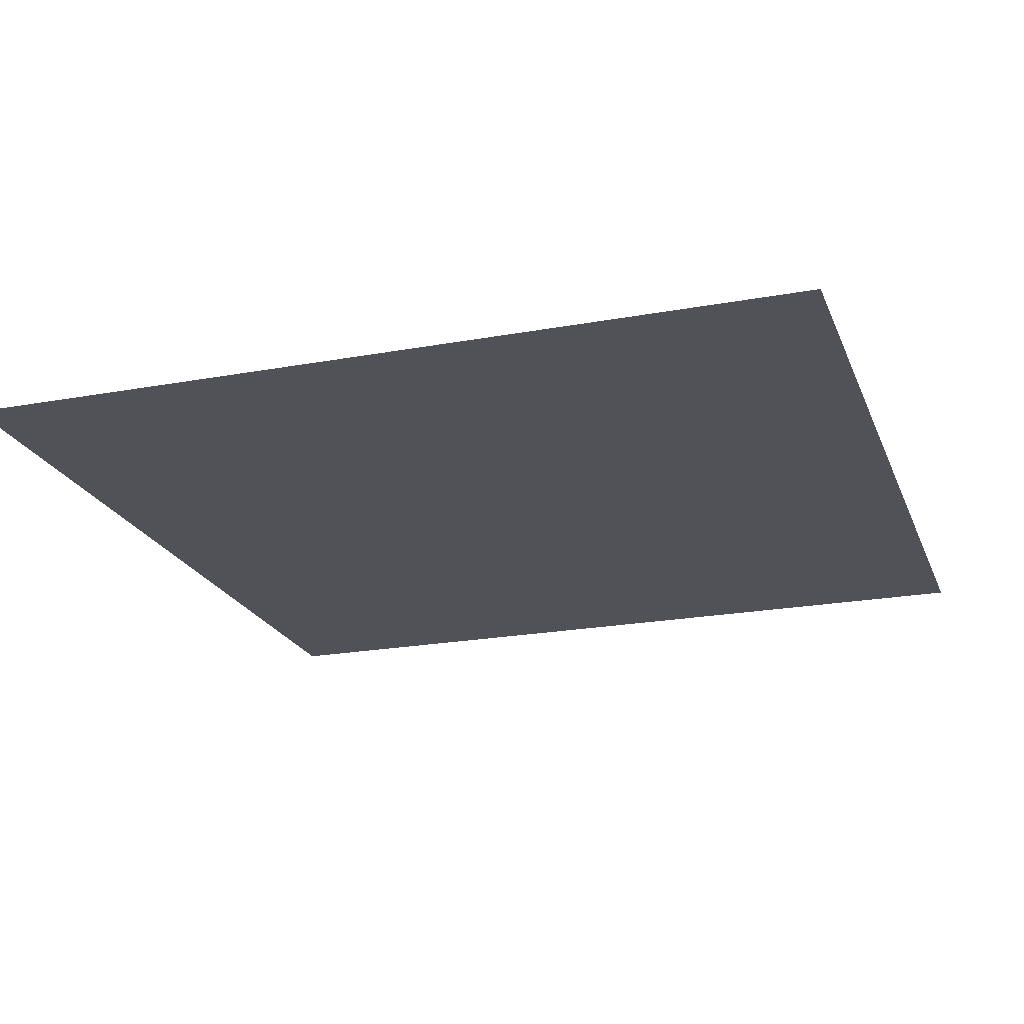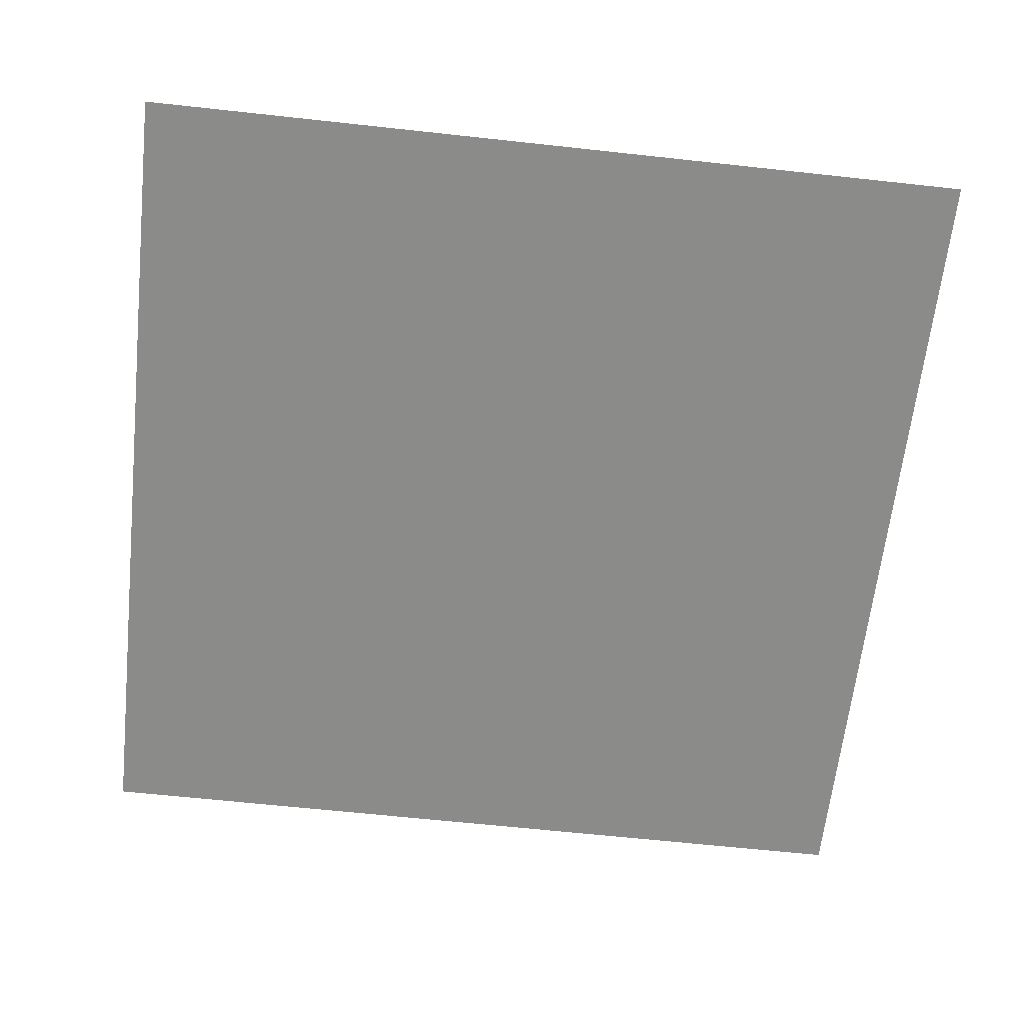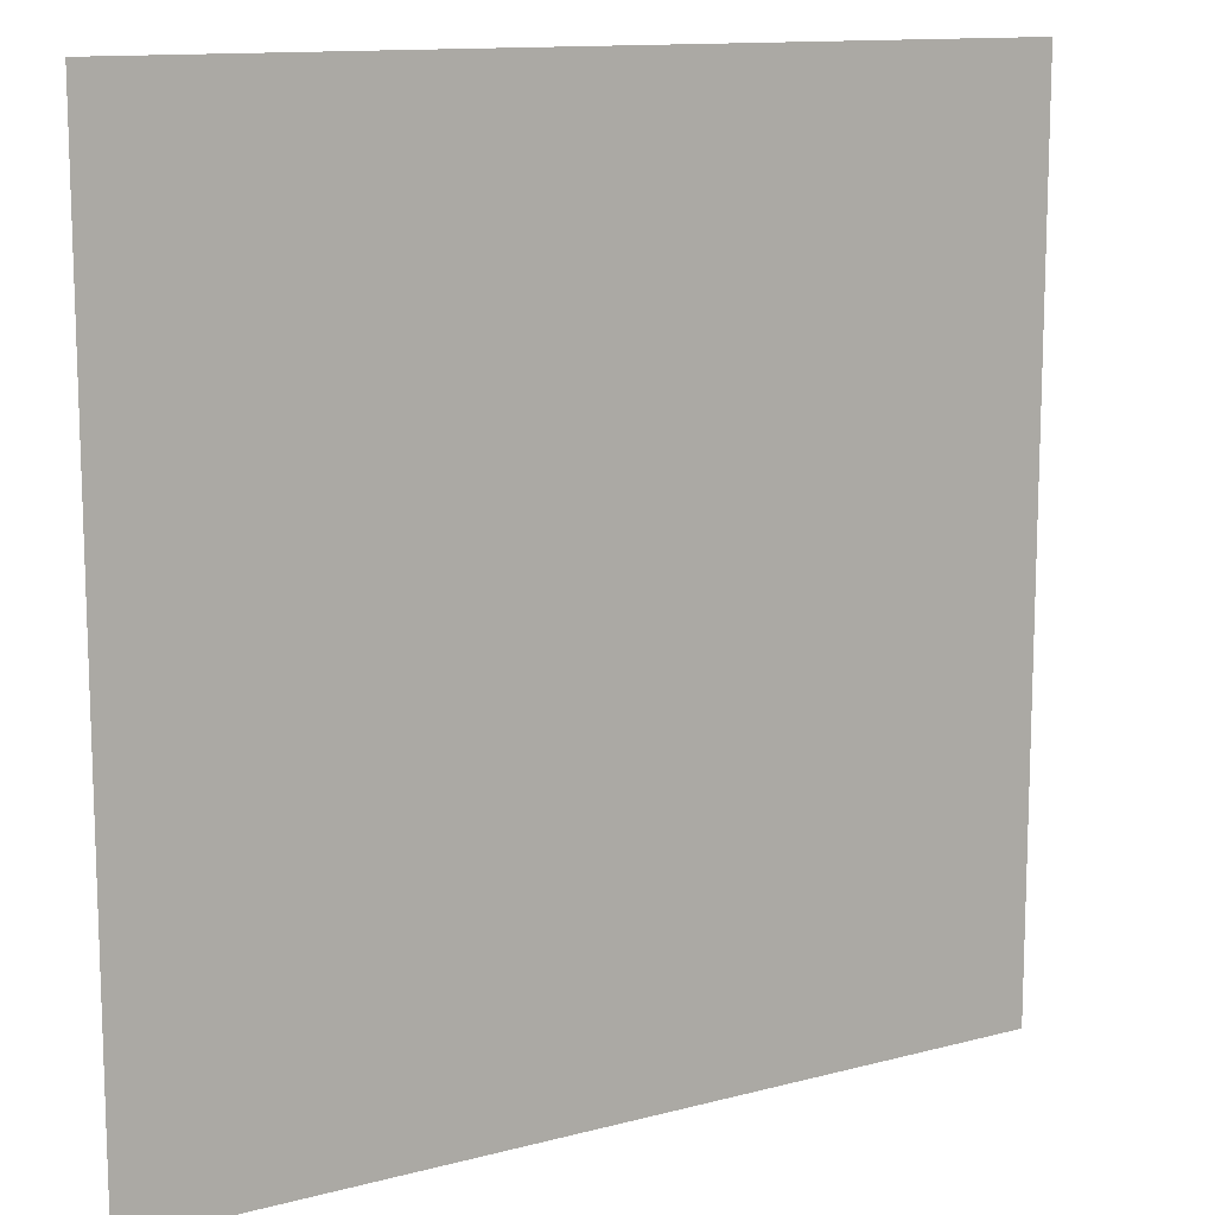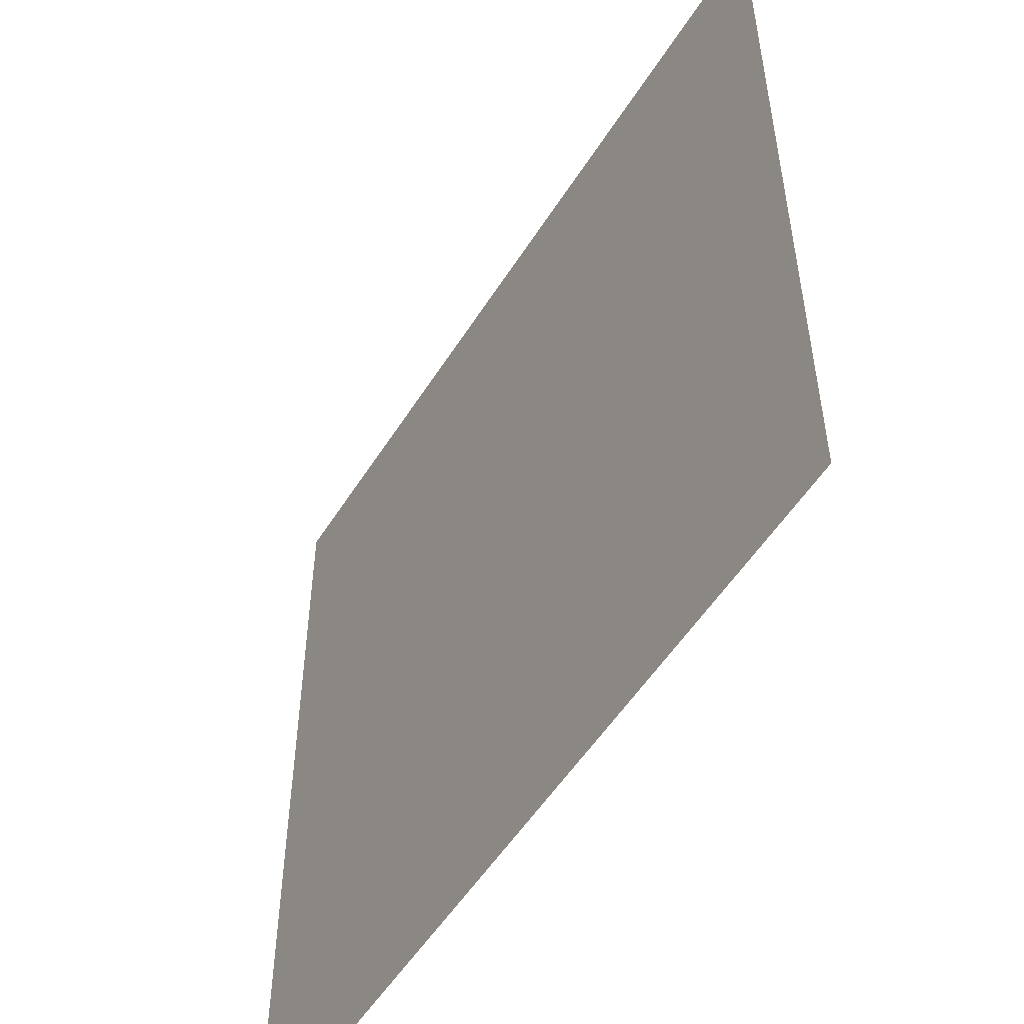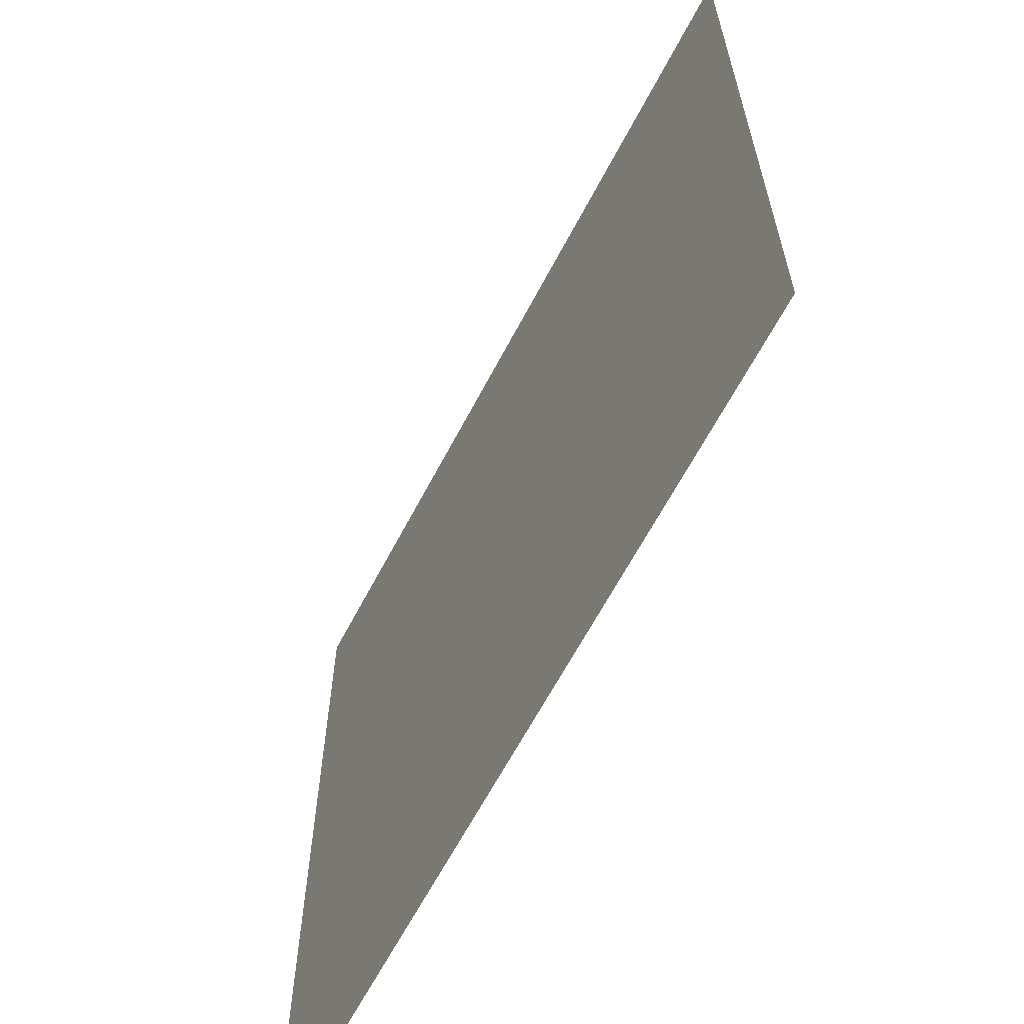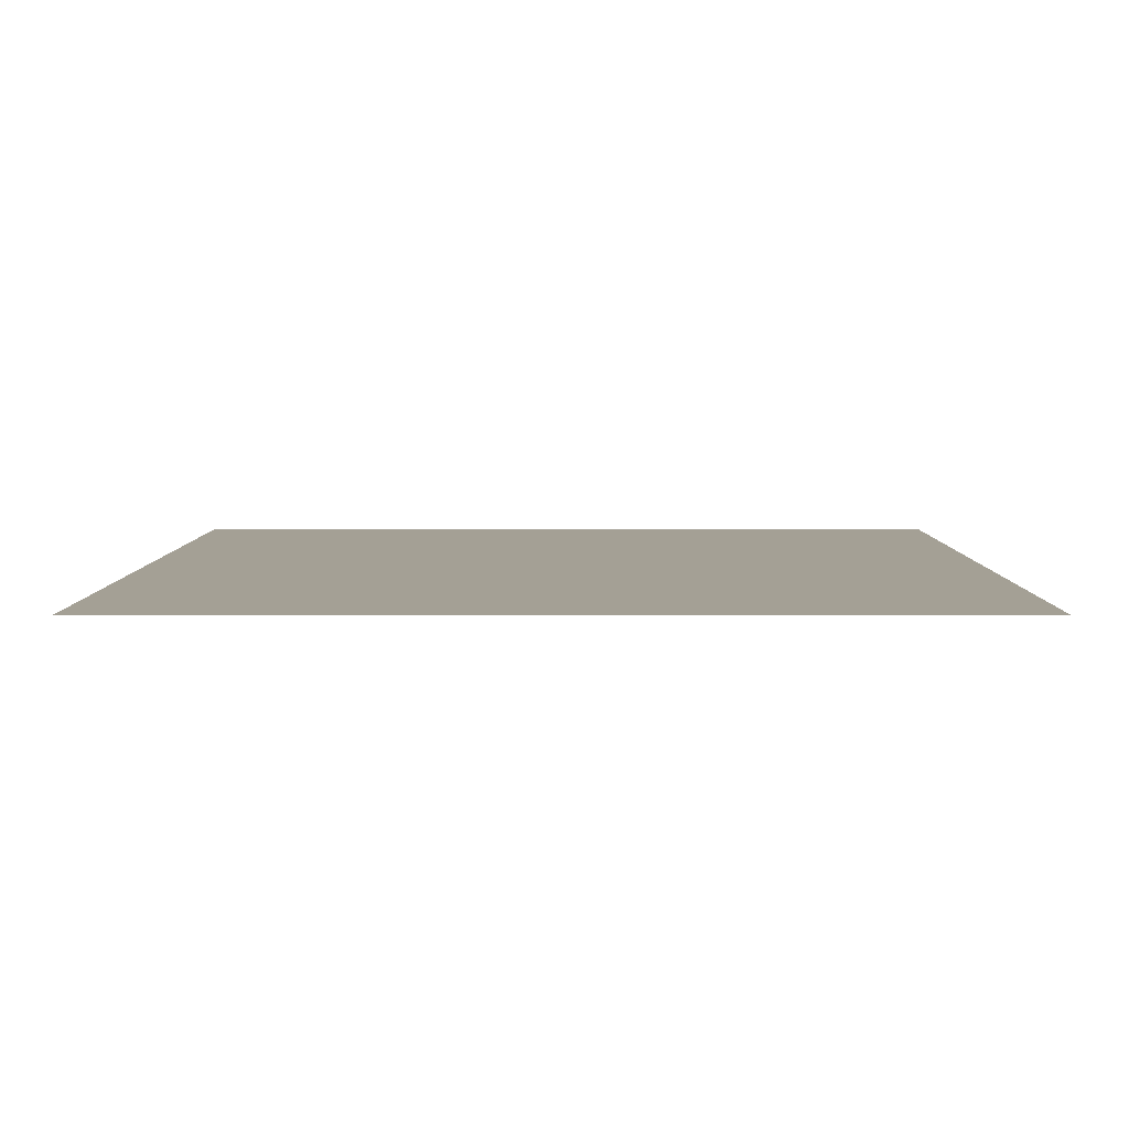
<metadata>
{"format":"obj","ext":"obj","renderer":"f3d","projection":"perspective","resolution":1024,"background":"white","views":[{"elev":-21.6,"azim":-162.0,"up":"+Z"},{"elev":-63.7,"azim":83.7,"up":"+Z"},{"elev":12.4,"azim":-31.8,"up":"+Y"},{"elev":-53.0,"azim":-121.4,"up":"+Y"},{"elev":-64.1,"azim":62.3,"up":"+Y"},{"elev":5.7,"azim":0.3,"up":"+Z"}]}
</metadata>
<code>
o Plane
v -0.5 0 0
v -0.5 1 0
v 0.5 0 0
v 0.5 1 0
f 3 2 1
f 3 4 2

</code>
